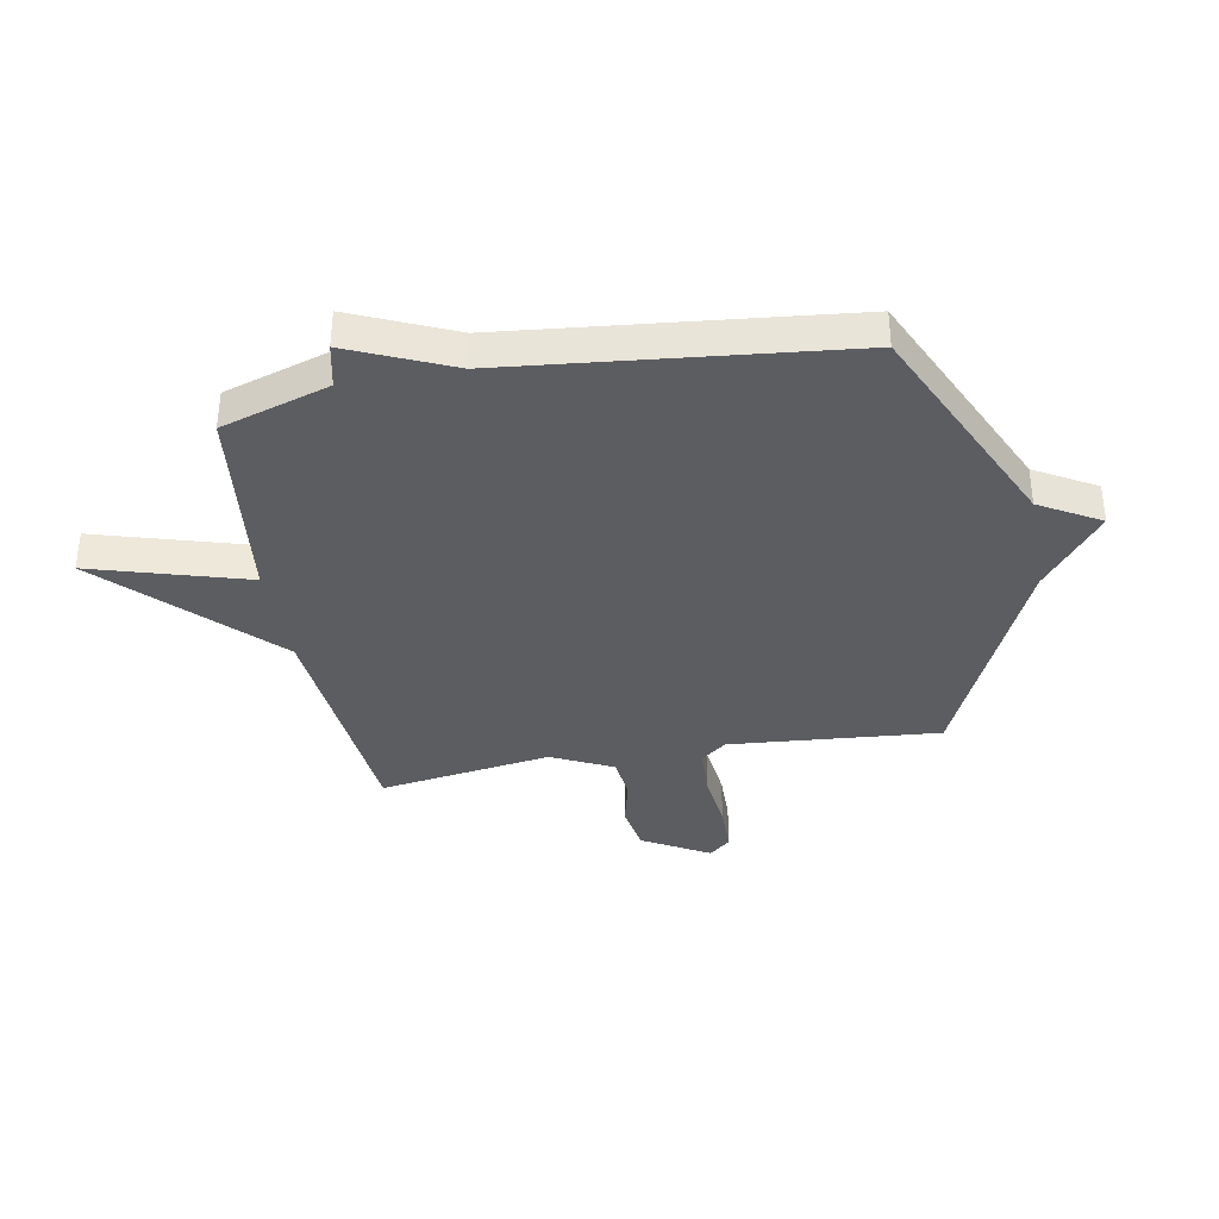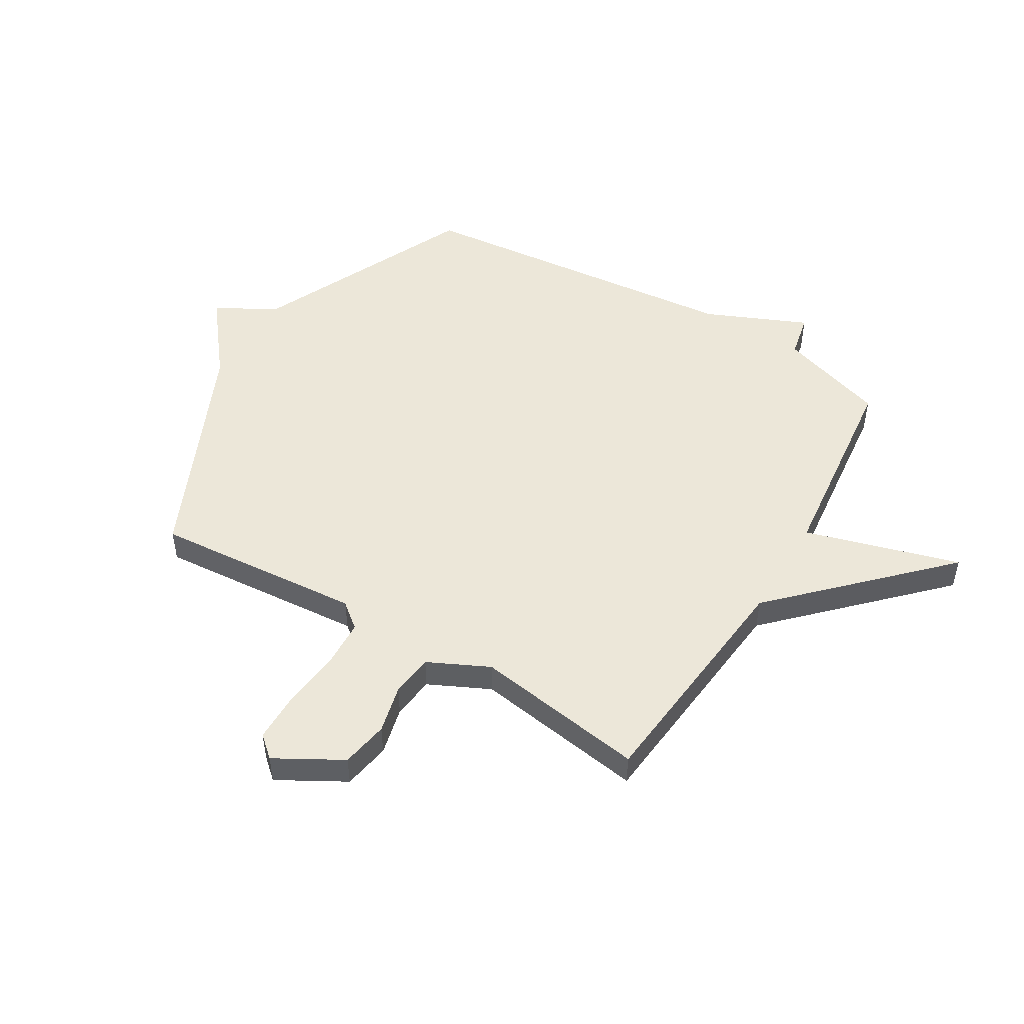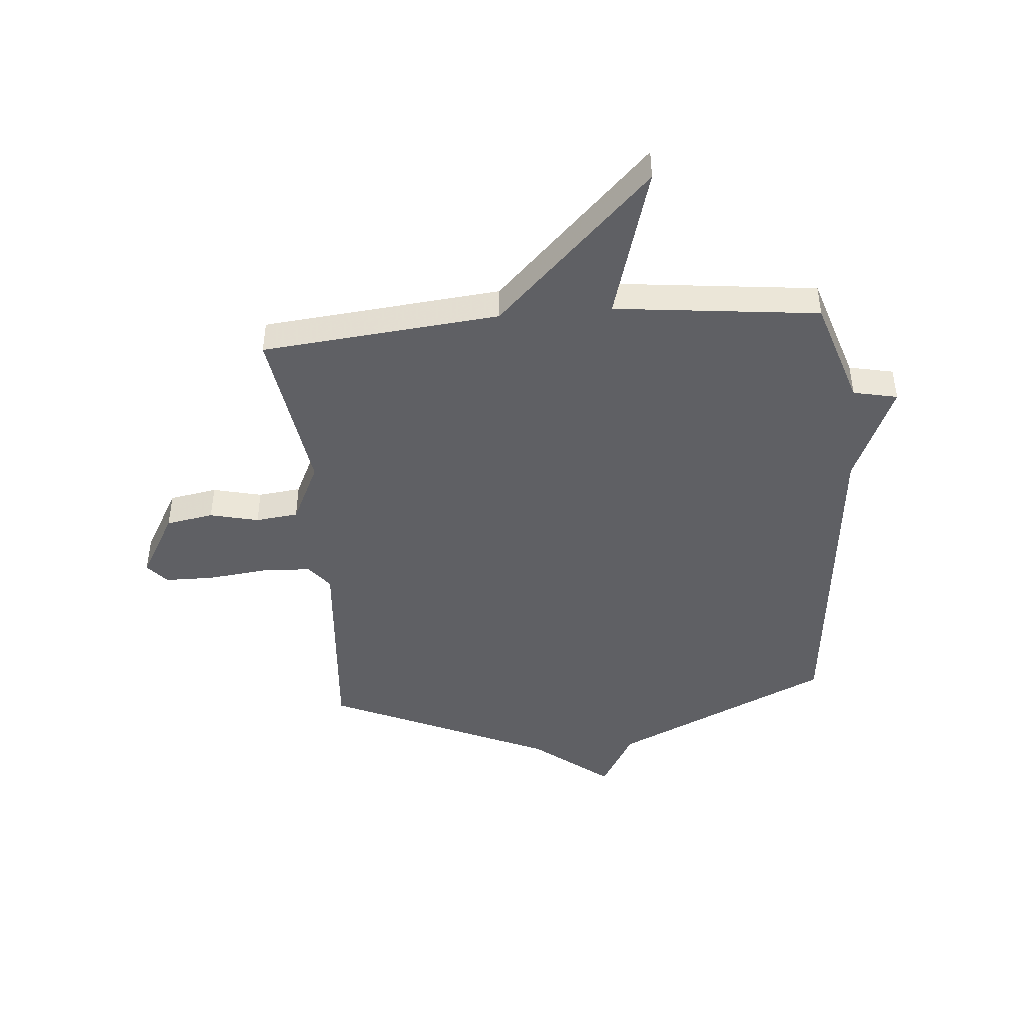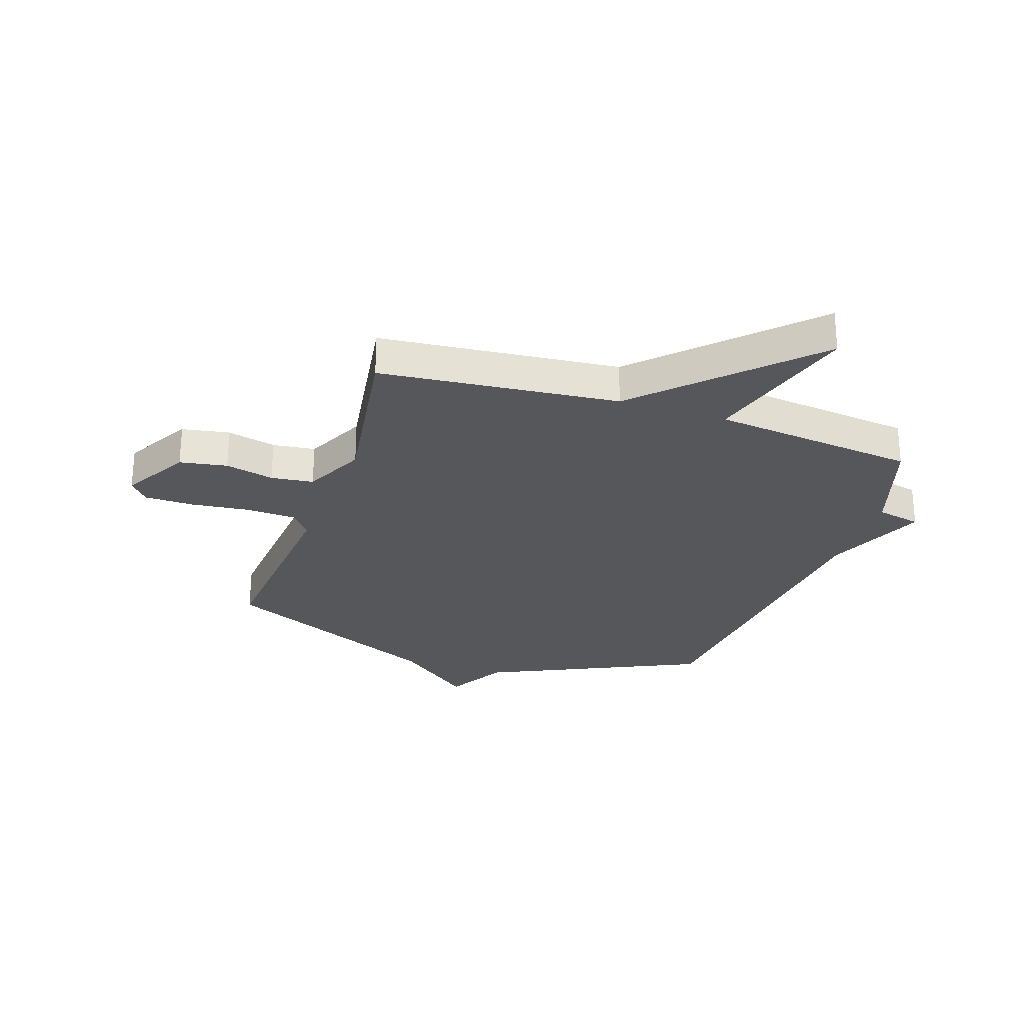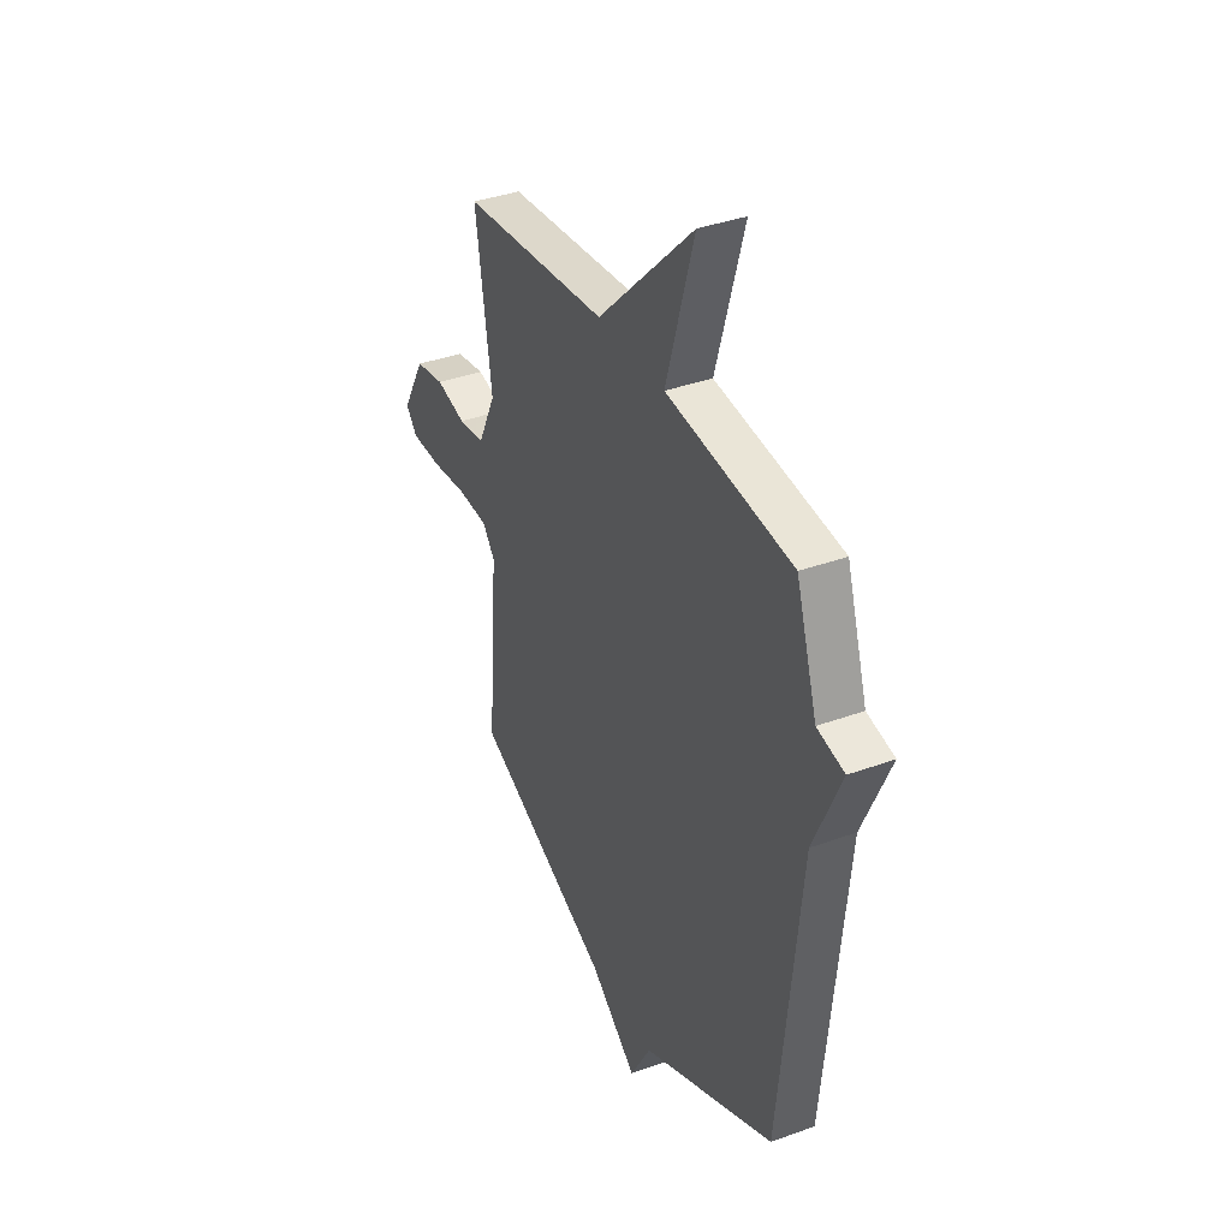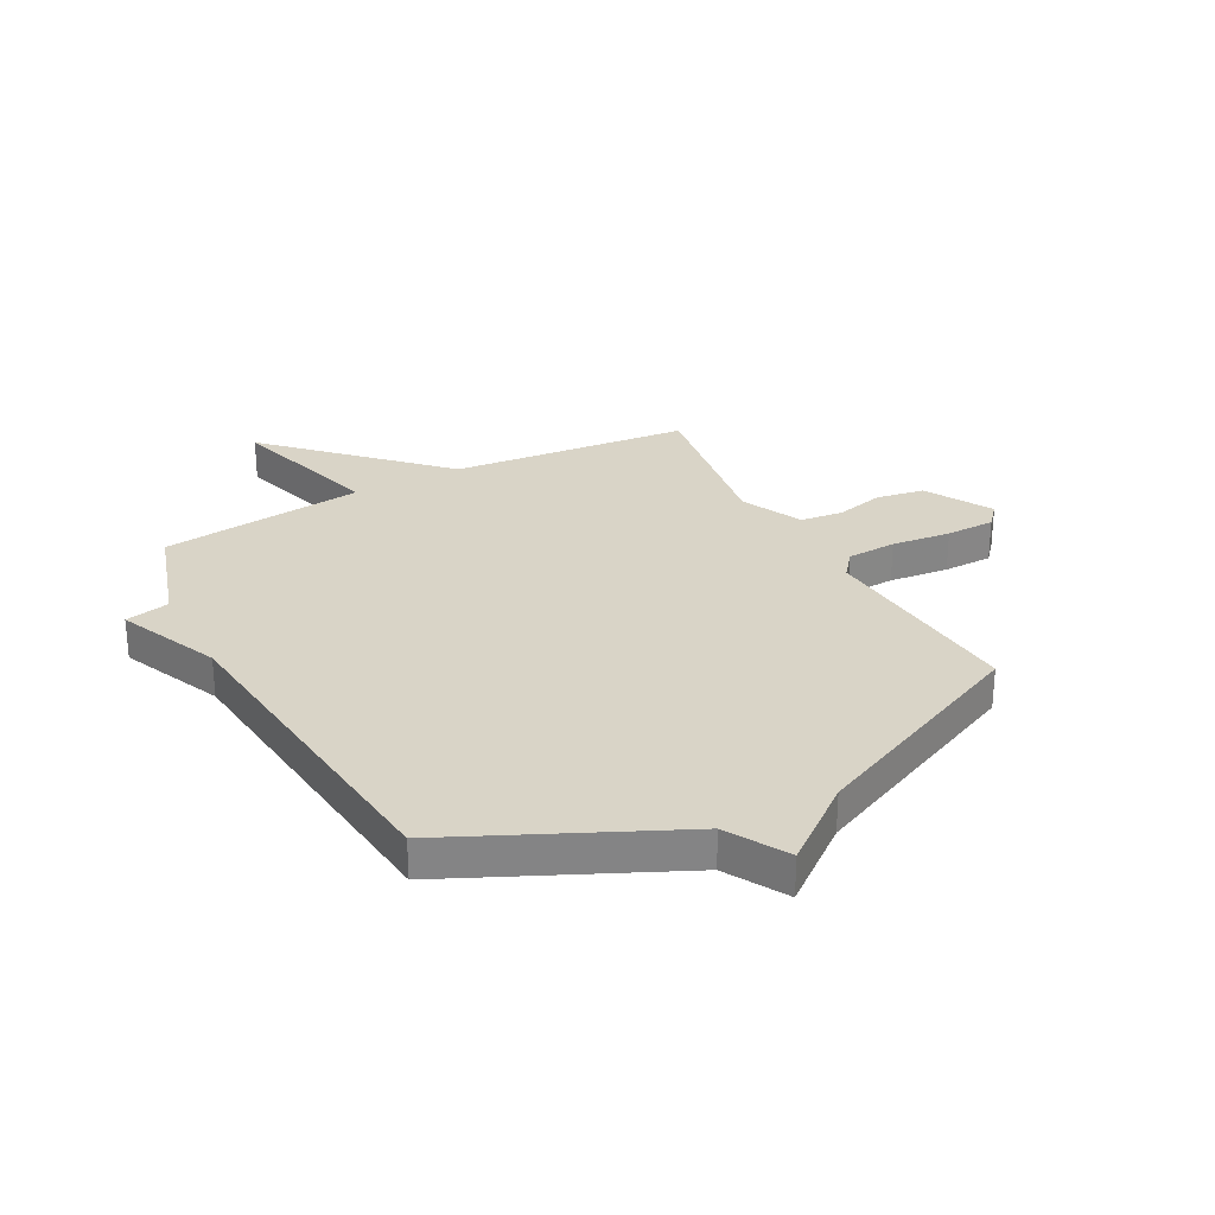
<metadata>
{"format":"obj","ext":"obj","renderer":"f3d","projection":"perspective","resolution":1024,"background":"white","views":[{"elev":-36.7,"azim":100.2,"up":"+Y"},{"elev":49.9,"azim":-59.0,"up":"+Y"},{"elev":-44.9,"azim":4.9,"up":"+Y"},{"elev":-27.1,"azim":-18.5,"up":"+Y"},{"elev":37.2,"azim":64.9,"up":"+Z"},{"elev":28.7,"azim":151.9,"up":"+Y"}]}
</metadata>
<code>
v -0.5 0.07 -0.5
v -0.469 0.07 -0.122
v -0.506 0.07 -0.076
v -0.595 0.07 -0.072
v -0.702 0.07 -0.084
v -0.791 0.07 -0.083
v -0.825 0.07 -0.044
v -0.757 0.07 0.076
v -0.671 0.07 0.091
v -0.583 0.07 0.07
v -0.506 0.07 0.079
v -0.453 0.07 0.189
v -0.5 0.07 0.5
v -0.069 0.07 0.542
v 0.213 0.07 0.822
v 0.131 0.07 0.542
v 0.5 0.07 0.5
v 0.562 0.07 0.305
v 0.642 0.07 0.288
v 0.562 0.07 0.105
v 0.5 0.07 -0.5
v 0.106 0.07 -0.683
v 0.044 0.07 -0.792
v -0.094 0.07 -0.683
v -0.5 0 -0.5
v -0.469 0 -0.122
v -0.506 0 -0.076
v -0.595 0 -0.072
v -0.702 0 -0.084
v -0.791 0 -0.083
v -0.825 0 -0.044
v -0.757 0 0.076
v -0.671 0 0.091
v -0.583 0 0.07
v -0.506 0 0.079
v -0.453 0 0.189
v -0.5 0 0.5
v -0.069 0 0.542
v 0.213 0 0.822
v 0.131 0 0.542
v 0.5 0 0.5
v 0.562 0 0.305
v 0.642 0 0.288
v 0.562 0 0.105
v 0.5 0 -0.5
v 0.106 0 -0.683
v 0.044 0 -0.792
v -0.094 0 -0.683
f 22 23 24
f 24 1 2
f 22 24 2
f 21 22 2
f 20 21 2
f 20 2 3
f 19 20 3
f 18 19 3
f 18 3 4
f 17 18 4
f 16 17 4
f 14 15 16 4
f 12 13 14
f 11 12 14
f 11 14 4
f 5 6 7
f 4 5 7
f 11 4 7
f 10 11 7
f 7 8 9 10
f 48 47 46
f 26 25 48
f 26 48 46
f 26 46 45
f 26 45 44
f 27 26 44
f 27 44 43
f 27 43 42
f 28 27 42
f 28 42 41
f 28 41 40
f 28 40 39 38
f 38 37 36
f 38 36 35
f 28 38 35
f 31 30 29
f 31 29 28
f 31 28 35
f 31 35 34
f 34 33 32 31
f 1 25 26 2
f 2 26 27 3
f 3 27 28 4
f 4 28 29 5
f 5 29 30 6
f 6 30 31 7
f 7 31 32 8
f 8 32 33 9
f 9 33 34 10
f 10 34 35 11
f 11 35 36 12
f 12 36 37 13
f 13 37 38 14
f 14 38 39 15
f 15 39 40 16
f 16 40 41 17
f 17 41 42 18
f 18 42 43 19
f 19 43 44 20
f 20 44 45 21
f 21 45 46 22
f 22 46 47 23
f 23 47 48 24
f 24 48 25 1

</code>
